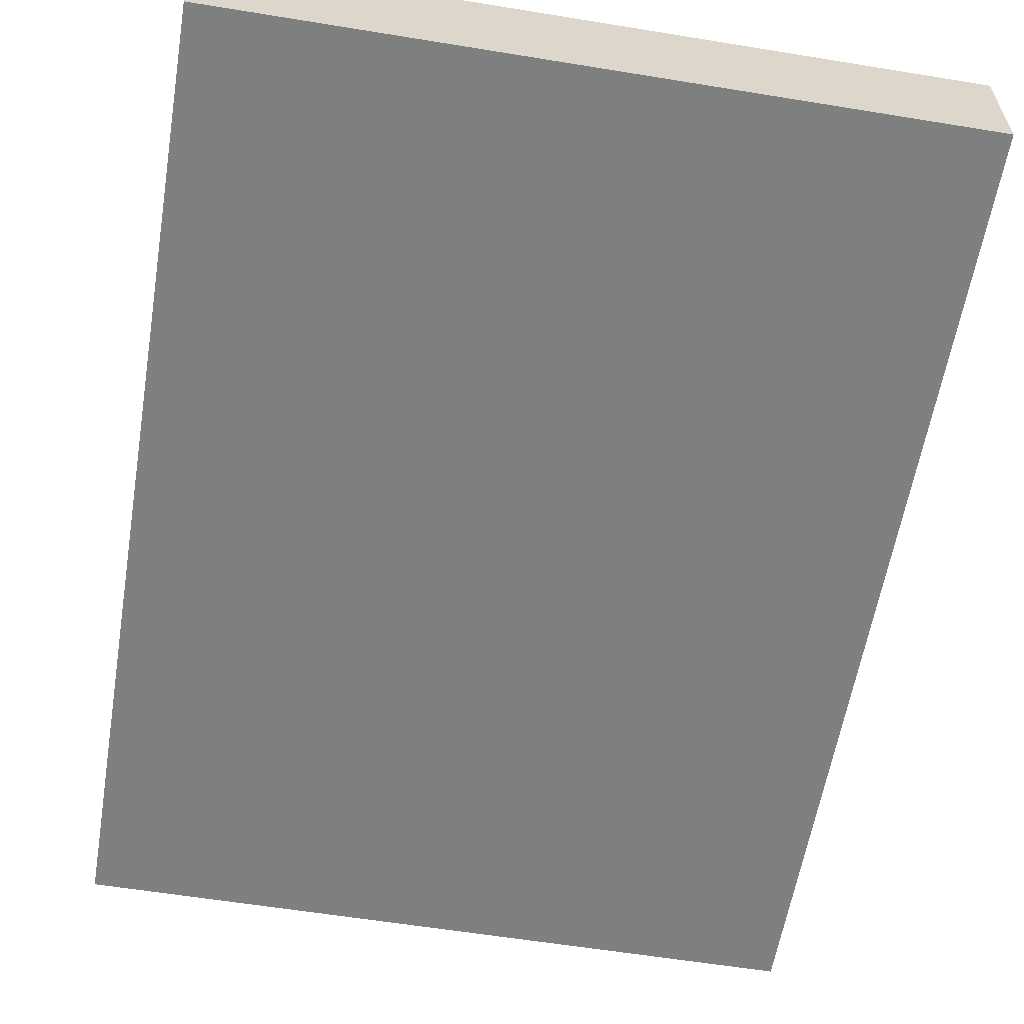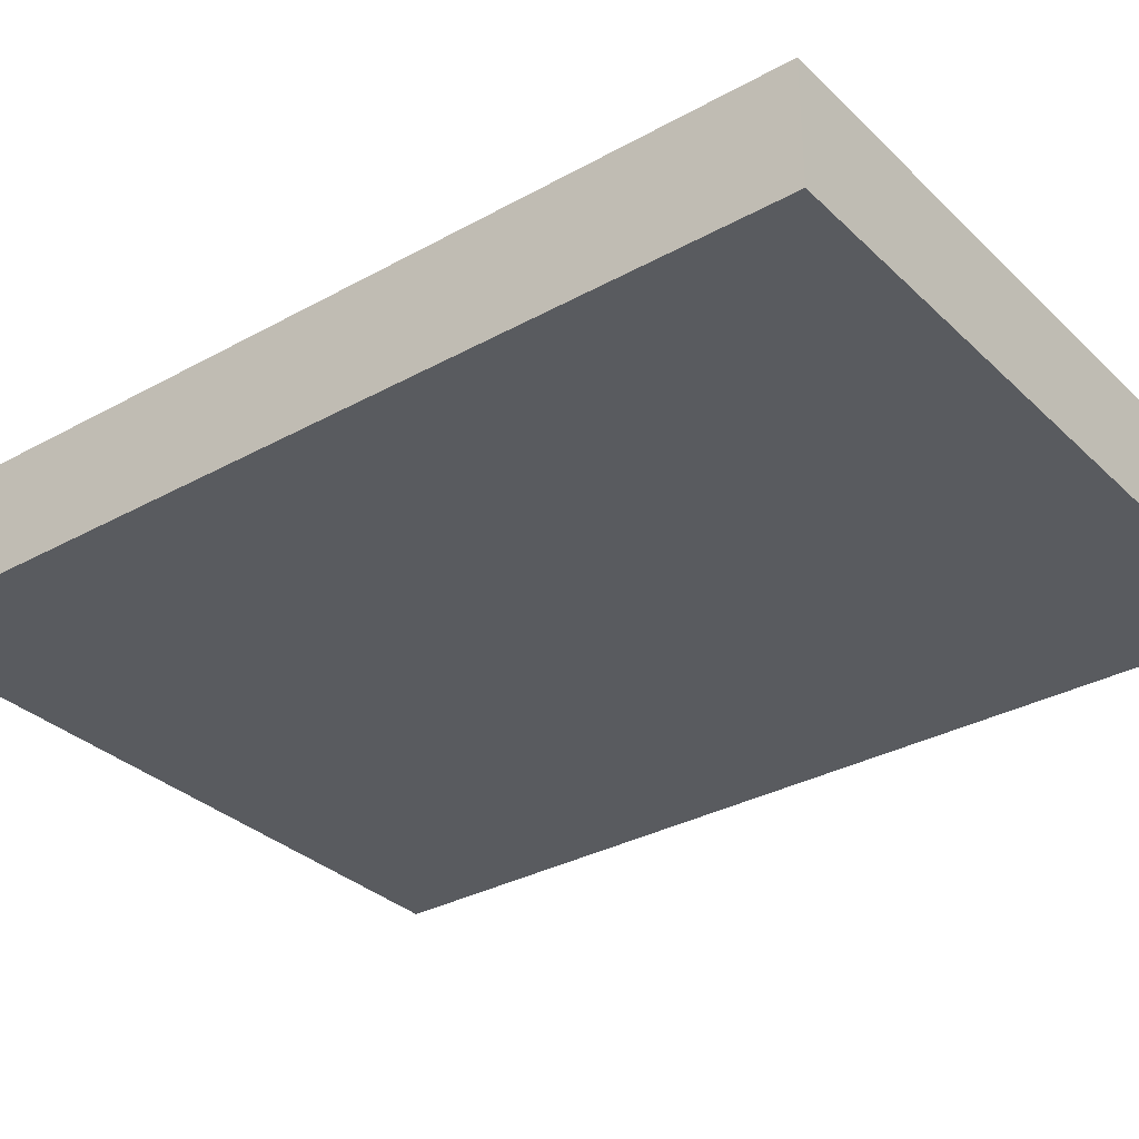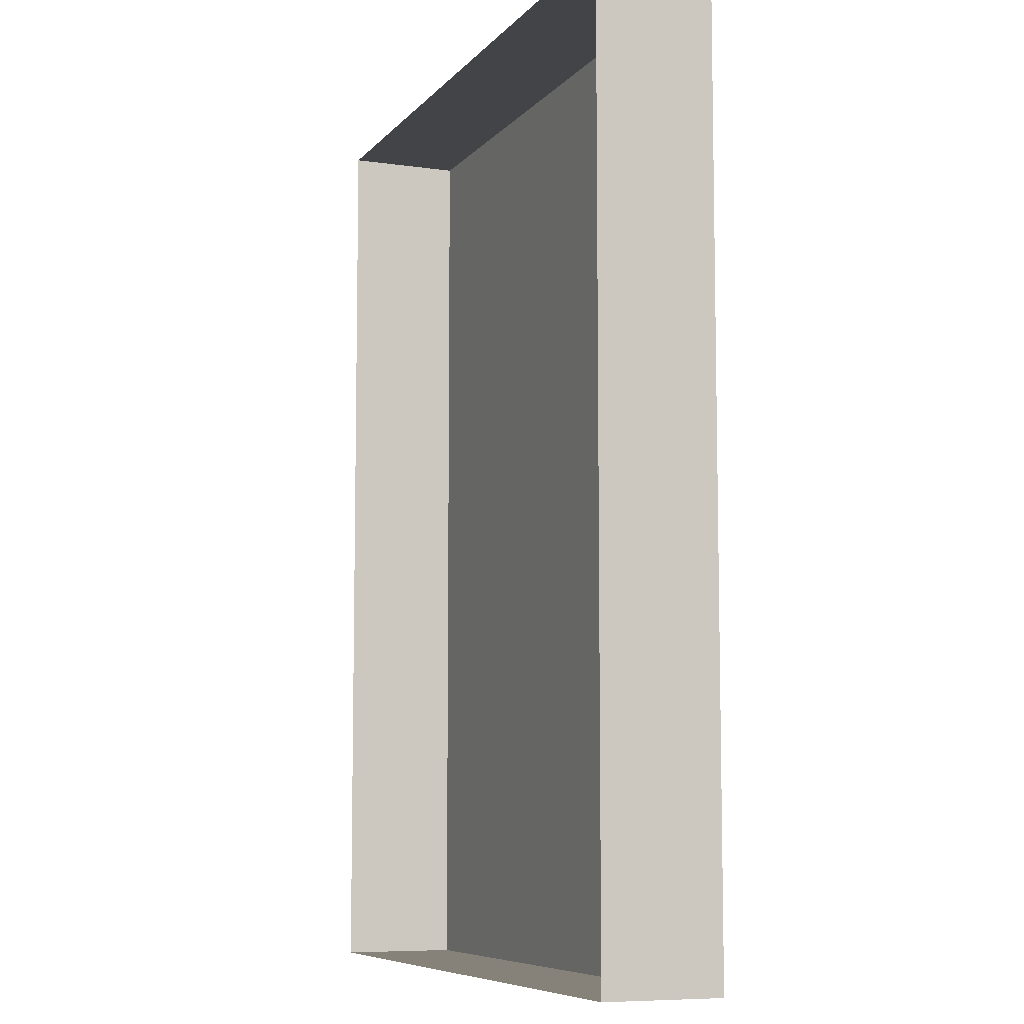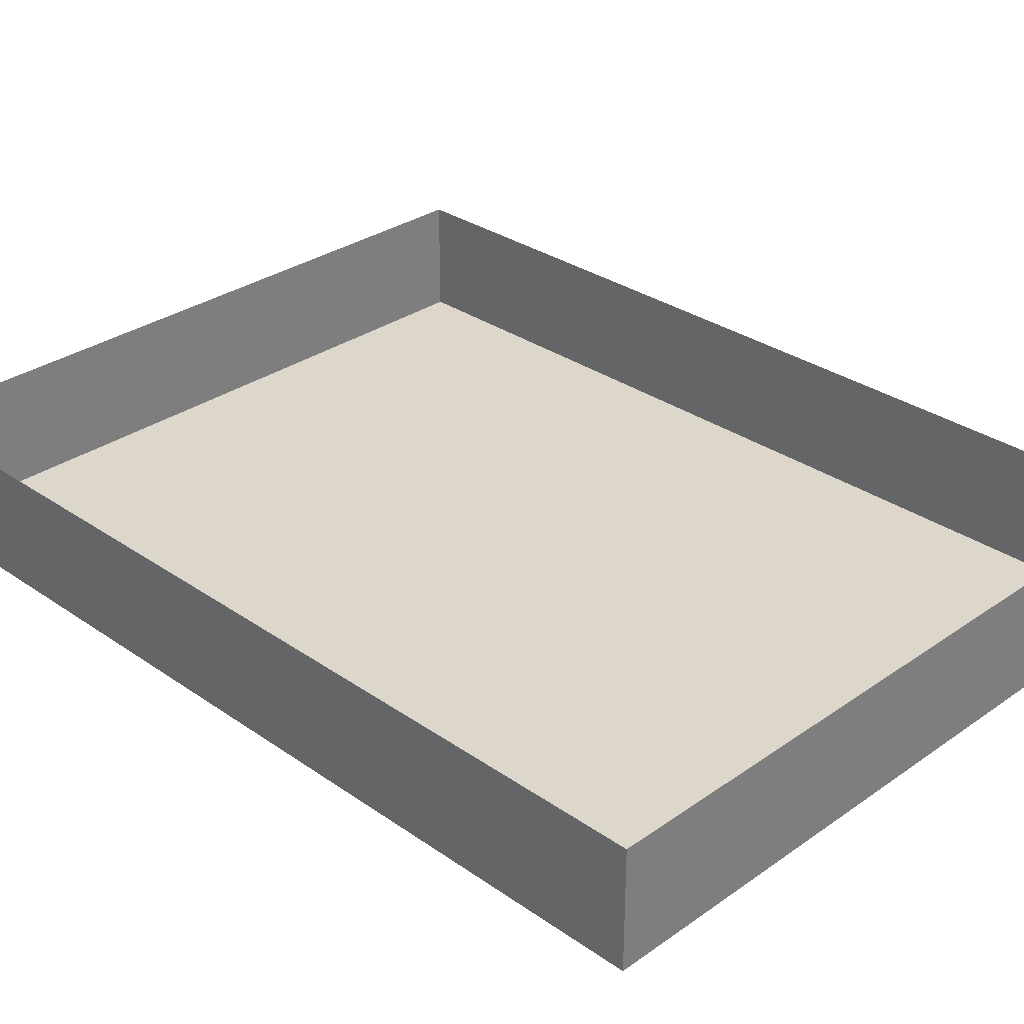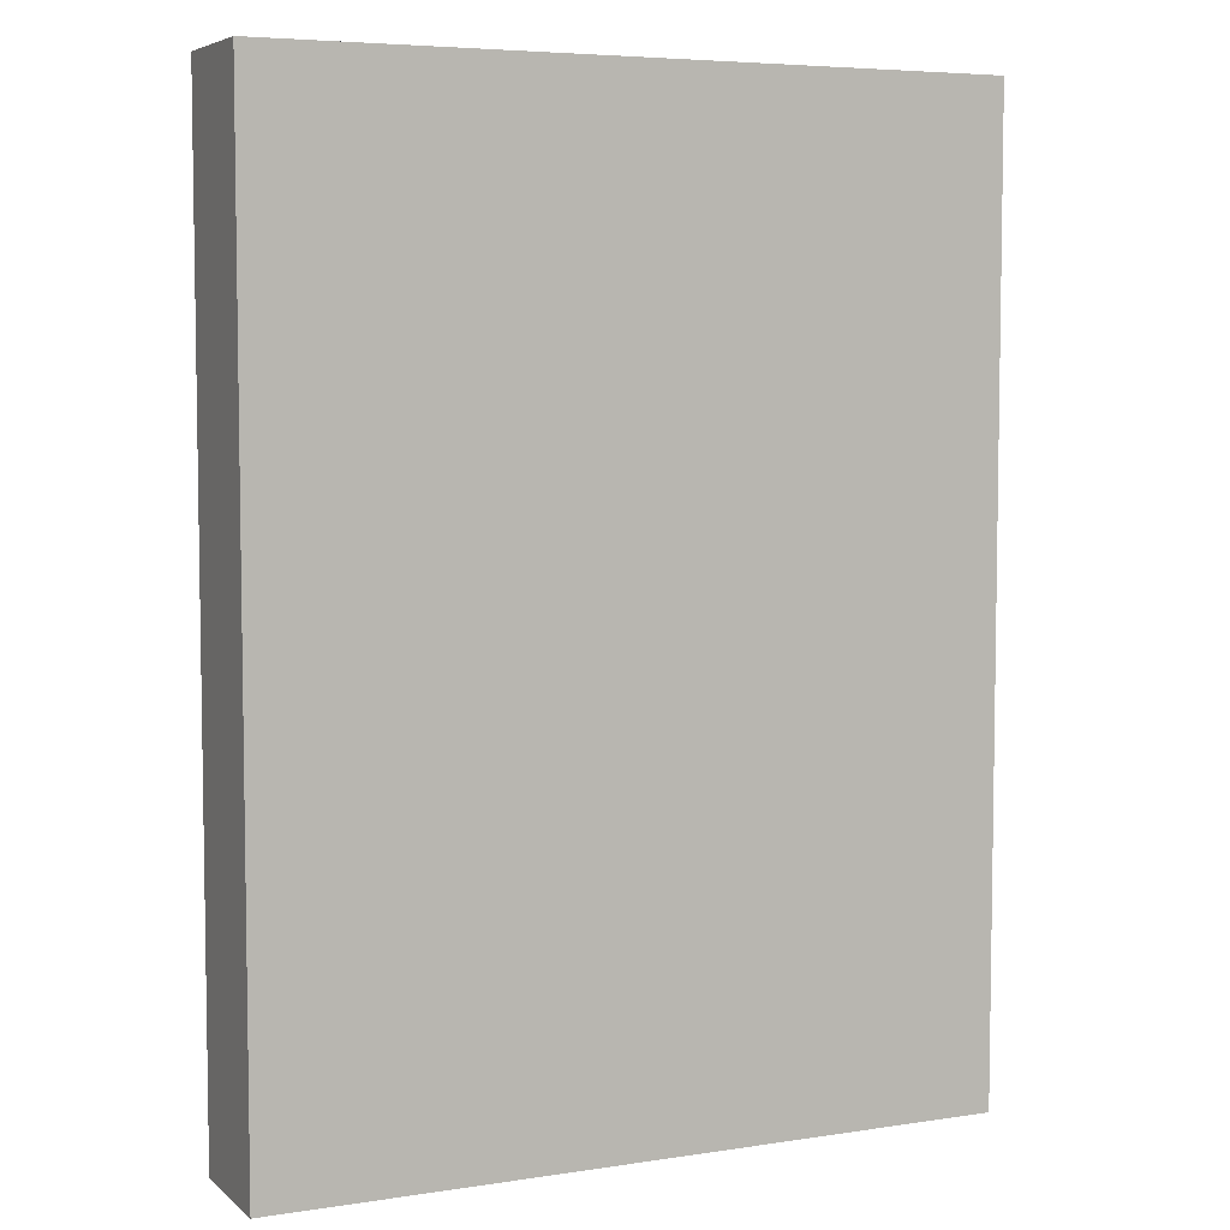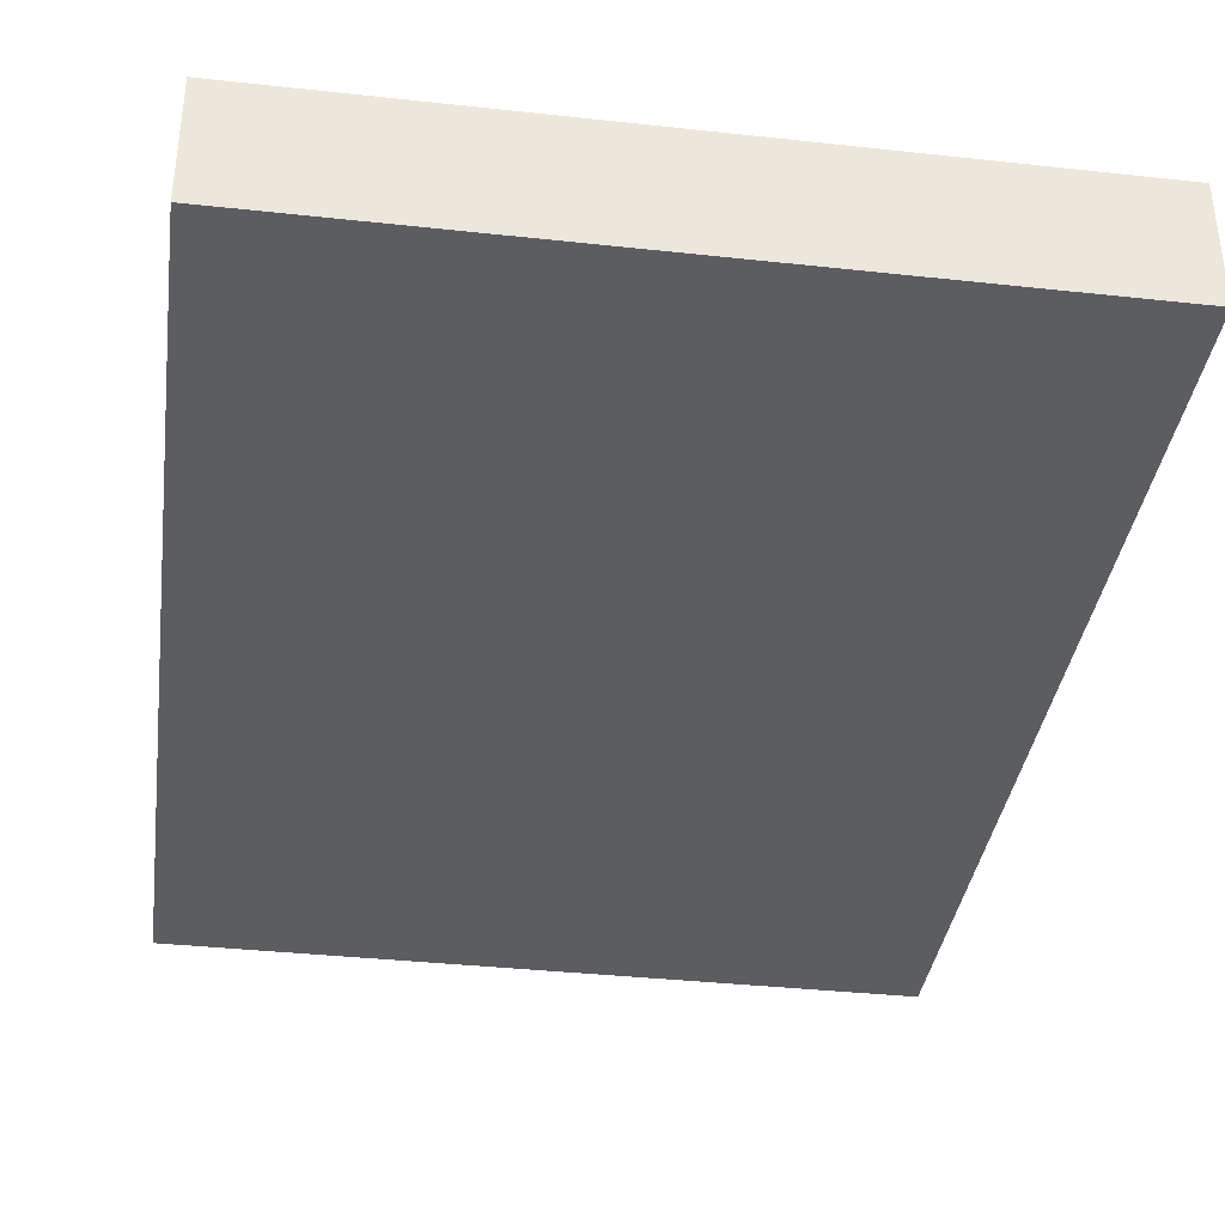
<metadata>
{"format":"obj","ext":"obj","renderer":"f3d","projection":"perspective","resolution":1024,"background":"white","views":[{"elev":-59.6,"azim":-9.5,"up":"+Y"},{"elev":-32.5,"azim":-52.4,"up":"+Y"},{"elev":-7.7,"azim":-111.8,"up":"+Z"},{"elev":30.8,"azim":-45.1,"up":"+Y"},{"elev":5.8,"azim":-25.0,"up":"+Z"},{"elev":-37.1,"azim":-8.0,"up":"+Y"}]}
</metadata>
<code>
v -0.1875 -0.625 0.4844
v -0.1875 -0.625 0.3906
v 0.1172 -0.6094 0.3906
v 0.1172 -0.6094 0.4844
v -0.1875 -0.5156 0.4844
v -0.25 -0.625 0.5
v -0.25 -0.625 0.375
v -0.1875 -0.5156 0.3906
v 0.1172 -0.5312 0.4062
v 0.4297 -0.5234 0.3984
v 0.4297 -0.625 0.3828
v 0.4297 -0.625 0.4922
v 0.1172 -0.5312 0.4688
v 0.4297 -0.5234 0.4766
v 0.5 -0.625 0.5
v 0.5 0 0.5
v 0.4297 -0.2812 0.4766
v 0.4297 -0.2812 0.3984
v 0.5 -0.625 0.375
v 0.5 0 0.375
v -0.07812 -0.3047 0.375
v -0.1875 -0.2891 0.3906
v -0.1875 -0.1953 0.3906
v -0.07812 -0.1797 0.375
v 0.04688 -0.2109 0.4062
v 0.04688 -0.2734 0.4062
v -0.07812 -0.3047 0.5
v -0.1875 -0.2891 0.4844
v -0.25 0 0.375
v -0.1875 0 0.375
v -0.1875 -0.1953 0.4844
v -0.1875 0 0.5
v -0.25 0 0.5
v -0.07812 -0.1797 0.5
v 0.04688 -0.2734 0.4688
v 0.04688 -0.2109 0.4688
v 0.125 -0.1797 0.5
v 0.125 -0.1797 0.375
v 0.125 -0.3047 0.375
v 0.125 -0.3047 0.5
v 0.2109 -0.2734 0.4688
v 0.2109 -0.2109 0.4688
v 0.2109 -0.2109 0.4062
v 0.2109 -0.2734 0.4062
v 0.3359 -0.3047 0.375
v 0.3359 -0.3047 0.5
v 0.3359 -0.1797 0.5
v 0.3359 -0.1797 0.375
v 0.4297 -0.2031 0.4766
v 0.4297 0 0.5
v 0.4297 -0.2031 0.3984
v 0.4297 0 0.375
v 0.5 0 -0.5
v -0.25 0 -0.5
v 0.5 0.125 -0.5
v 0.5 0.125 0.5
v -0.25 0.125 0.5
v -0.25 0.125 -0.5
v -0.25 -0.5156 0.4844
v -0.25 -0.5156 0.3906
v -0.5 -0.5156 0.3906
v -0.5 -0.5156 0.4844
v -0.5 -0.625 0.5
v -0.5 -0.625 0.375
v -0.1875 -0.625 -0.3906
v -0.1875 -0.625 -0.4844
v 0.1172 -0.6094 -0.4844
v 0.1172 -0.6094 -0.3906
v -0.1875 -0.5156 -0.3906
v -0.25 -0.625 -0.375
v -0.25 -0.625 -0.5
v -0.1875 -0.5156 -0.4844
v 0.1172 -0.5312 -0.4688
v 0.4297 -0.5234 -0.4766
v 0.4297 -0.625 -0.4922
v 0.4297 -0.625 -0.3828
v 0.1172 -0.5312 -0.4062
v 0.4297 -0.5234 -0.3984
v 0.5 -0.625 -0.375
v 0.5 0 -0.375
v 0.4297 -0.2812 -0.3984
v 0.4297 -0.2812 -0.4766
v 0.5 -0.625 -0.5
v -0.07812 -0.3047 -0.5
v -0.1875 -0.2891 -0.4844
v -0.1875 -0.1953 -0.4844
v -0.07812 -0.1797 -0.5
v 0.04688 -0.2109 -0.4688
v 0.04688 -0.2734 -0.4688
v -0.07812 -0.3047 -0.375
v -0.1875 -0.2891 -0.3906
v -0.1875 0 -0.5
v -0.1875 -0.1953 -0.3906
v -0.1875 0 -0.375
v -0.25 0 -0.375
v -0.07812 -0.1797 -0.375
v 0.04688 -0.2734 -0.4062
v 0.04688 -0.2109 -0.4062
v 0.125 -0.1797 -0.375
v 0.125 -0.1797 -0.5
v 0.125 -0.3047 -0.5
v 0.125 -0.3047 -0.375
v 0.2109 -0.2734 -0.4062
v 0.2109 -0.2109 -0.4062
v 0.2109 -0.2109 -0.4688
v 0.2109 -0.2734 -0.4688
v 0.3359 -0.3047 -0.5
v 0.3359 -0.3047 -0.375
v 0.3359 -0.1797 -0.375
v 0.3359 -0.1797 -0.5
v 0.4297 -0.2031 -0.3984
v 0.4297 0 -0.375
v 0.4297 -0.2031 -0.4766
v 0.4297 0 -0.5
v -0.25 -0.5156 -0.3906
v -0.25 -0.5156 -0.4844
v -0.5 -0.5156 -0.4844
v -0.5 -0.5156 -0.3906
v -0.5 -0.625 -0.375
v -0.5 -0.625 -0.5
f 1 2 3
f 1 3 4
f 1 6 2
f 2 6 7
f 3 11 4
f 4 11 12
f 11 19 12
f 12 19 15
f 21 22 23
f 21 23 24
f 21 24 25
f 21 25 26
f 21 26 27
f 21 27 28
f 21 28 22
f 31 28 27
f 31 27 34
f 34 27 35
f 34 35 36
f 25 38 26
f 26 38 39
f 26 39 35
f 26 35 27
f 36 35 40
f 36 40 37
f 37 40 41
f 37 41 42
f 38 43 39
f 39 43 44
f 39 44 40
f 39 40 35
f 40 44 41
f 41 44 45
f 41 45 46
f 41 46 42
f 42 46 47
f 43 48 44
f 44 48 45
f 45 48 18
f 45 18 46
f 46 18 17
f 46 17 47
f 47 17 49
f 51 18 48
f 59 60 61
f 59 61 62
f 6 63 7
f 7 63 64
f 65 66 67
f 65 67 68
f 65 70 66
f 66 70 71
f 67 75 68
f 68 75 76
f 75 83 76
f 76 83 79
f 84 85 86
f 84 86 87
f 84 87 88
f 84 88 89
f 84 89 90
f 84 90 91
f 84 91 85
f 93 91 90
f 93 90 96
f 96 90 97
f 96 97 98
f 88 100 89
f 89 100 101
f 89 101 97
f 89 97 90
f 98 97 102
f 98 102 99
f 99 102 103
f 99 103 104
f 100 105 101
f 101 105 106
f 101 106 102
f 101 102 97
f 102 106 103
f 103 106 107
f 103 107 108
f 103 108 104
f 104 108 109
f 105 110 106
f 106 110 107
f 107 110 82
f 107 82 108
f 108 82 81
f 108 81 109
f 109 81 111
f 113 82 110
f 115 116 117
f 115 117 118
f 70 119 71
f 71 119 120
f 64 63 62
f 64 62 61
f 120 119 118
f 120 118 117
f 1 4 5
f 1 5 6
f 2 7 8
f 2 8 3
f 3 8 9
f 3 9 10
f 3 10 11
f 4 12 13
f 4 13 5
f 12 14 13
f 14 12 15
f 14 15 16
f 14 16 17
f 10 18 19
f 10 19 11
f 15 19 20
f 15 20 16
f 22 8 29
f 22 29 23
f 23 29 30
f 31 32 33
f 31 33 28
f 34 36 24
f 24 36 25
f 25 36 37
f 25 37 38
f 37 42 38
f 38 42 43
f 42 47 43
f 43 47 48
f 49 17 16
f 49 16 50
f 51 52 20
f 51 20 18
f 19 18 20
f 59 6 5
f 59 5 28
f 59 28 33
f 59 33 60
f 59 62 6
f 6 62 63
f 7 64 60
f 7 60 8
f 8 60 29
f 29 60 33
f 65 68 69
f 65 69 70
f 66 71 72
f 66 72 67
f 67 72 73
f 67 73 74
f 67 74 75
f 68 76 77
f 68 77 69
f 76 78 77
f 78 76 79
f 78 79 80
f 78 80 81
f 74 82 83
f 74 83 75
f 79 83 53
f 79 53 80
f 85 72 54
f 85 54 86
f 86 54 92
f 93 94 95
f 93 95 91
f 96 98 87
f 87 98 88
f 88 98 99
f 88 99 100
f 99 104 100
f 100 104 105
f 104 109 105
f 105 109 110
f 111 81 80
f 111 80 112
f 113 114 53
f 113 53 82
f 83 82 53
f 115 70 69
f 115 69 91
f 115 91 95
f 115 95 116
f 115 118 70
f 70 118 119
f 71 120 116
f 71 116 72
f 72 116 54
f 54 116 95
f 64 61 60
f 120 117 116
f 14 17 10
f 10 17 18
f 22 28 5
f 22 5 8
f 23 30 31
f 31 30 32
f 49 50 51
f 51 50 52
f 78 81 74
f 74 81 82
f 85 91 69
f 85 69 72
f 86 92 93
f 93 92 94
f 111 112 113
f 113 112 114
f 53 16 33
f 53 33 54
f 53 54 55
f 53 55 56
f 53 56 16
f 16 56 57
f 16 57 33
f 33 57 54
f 54 57 58
f 54 58 55

</code>
